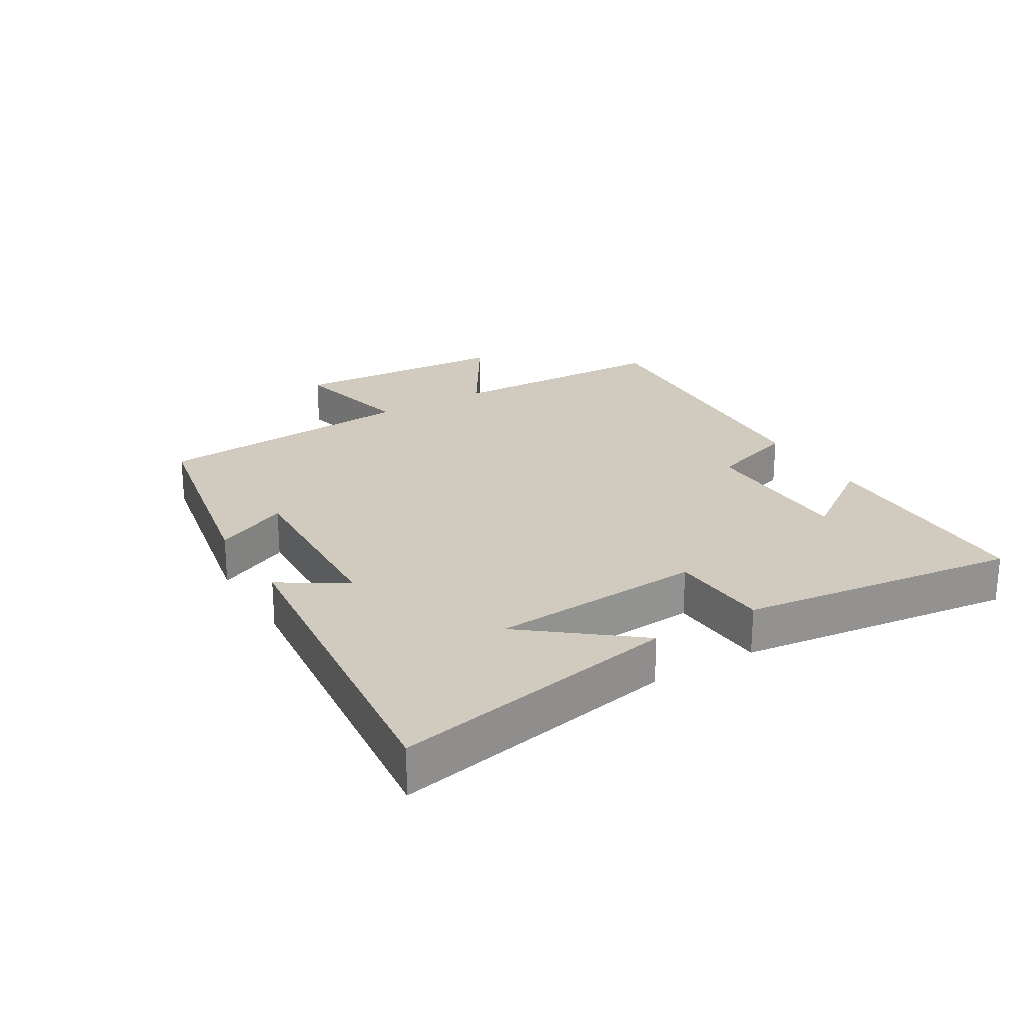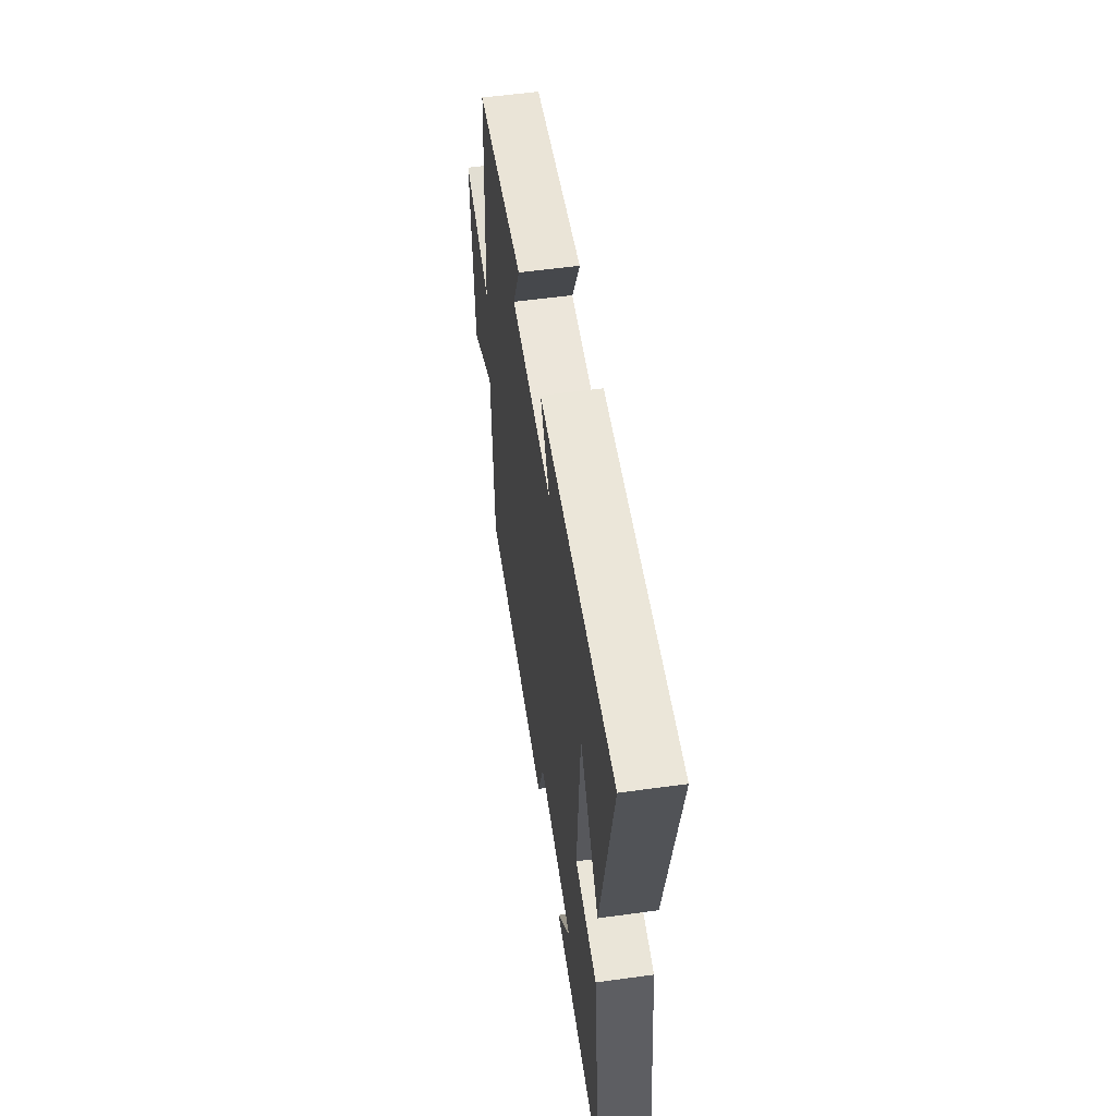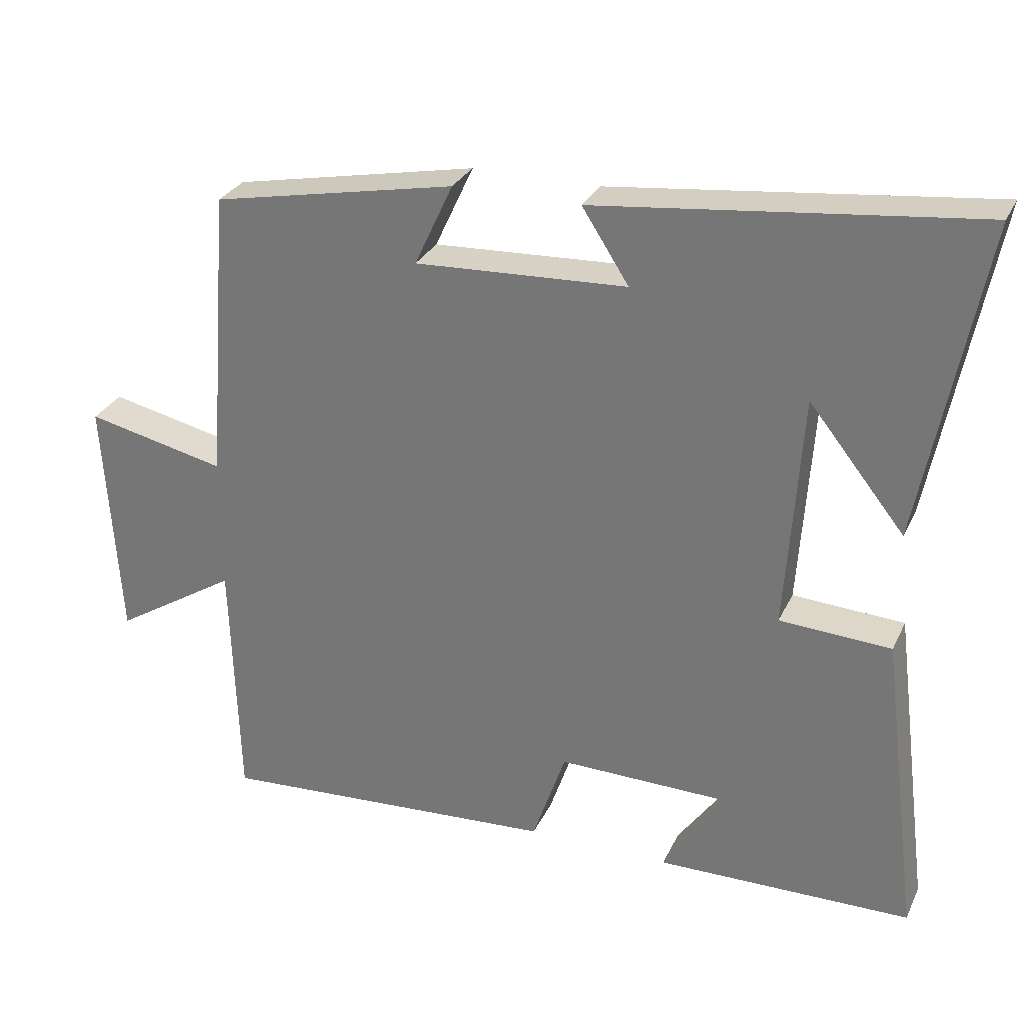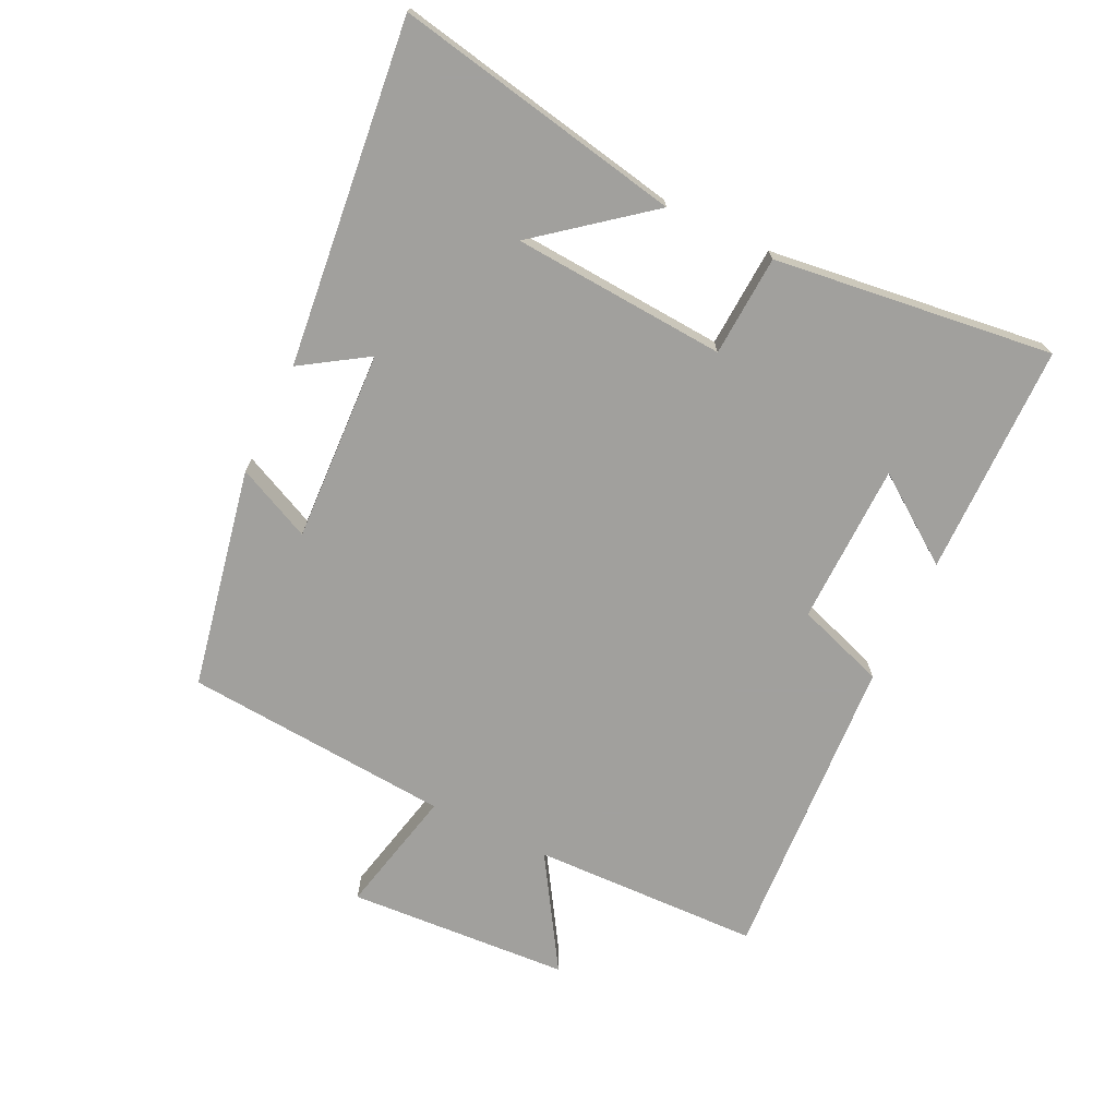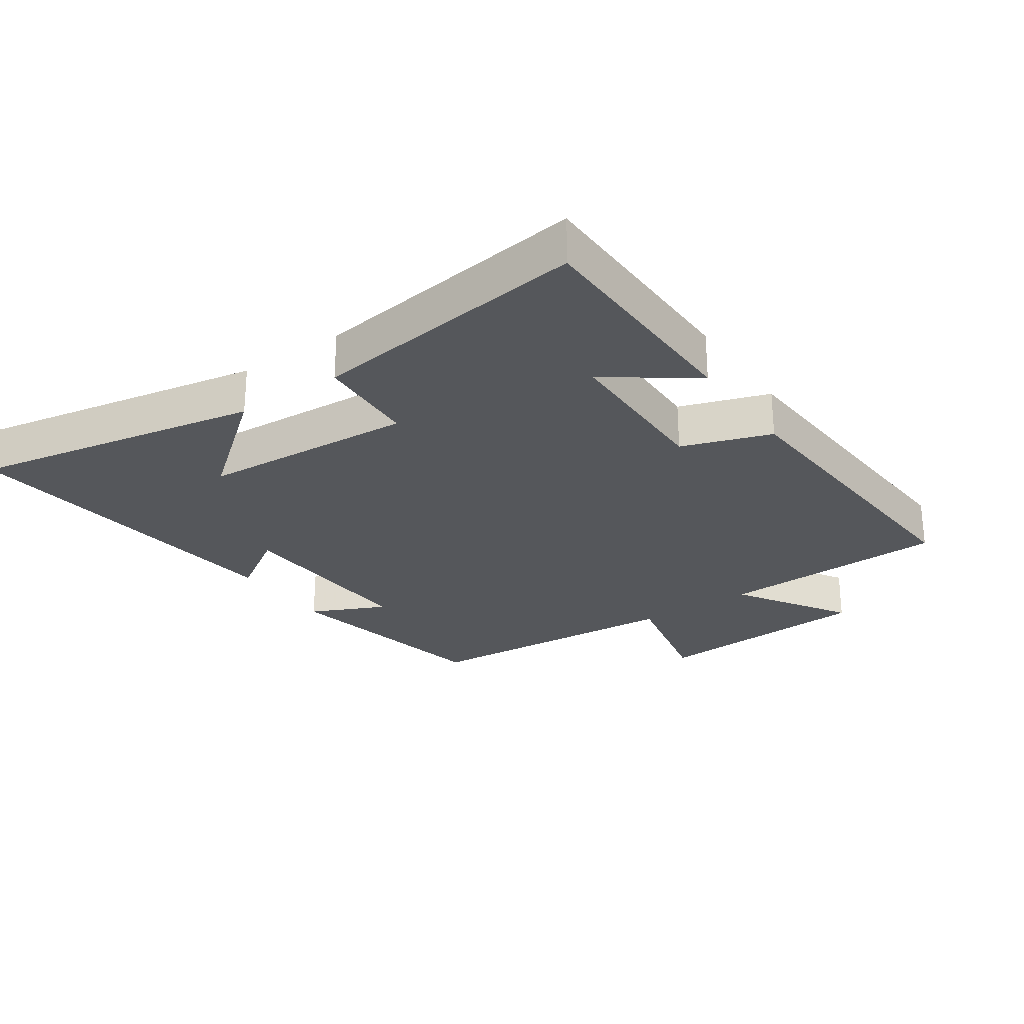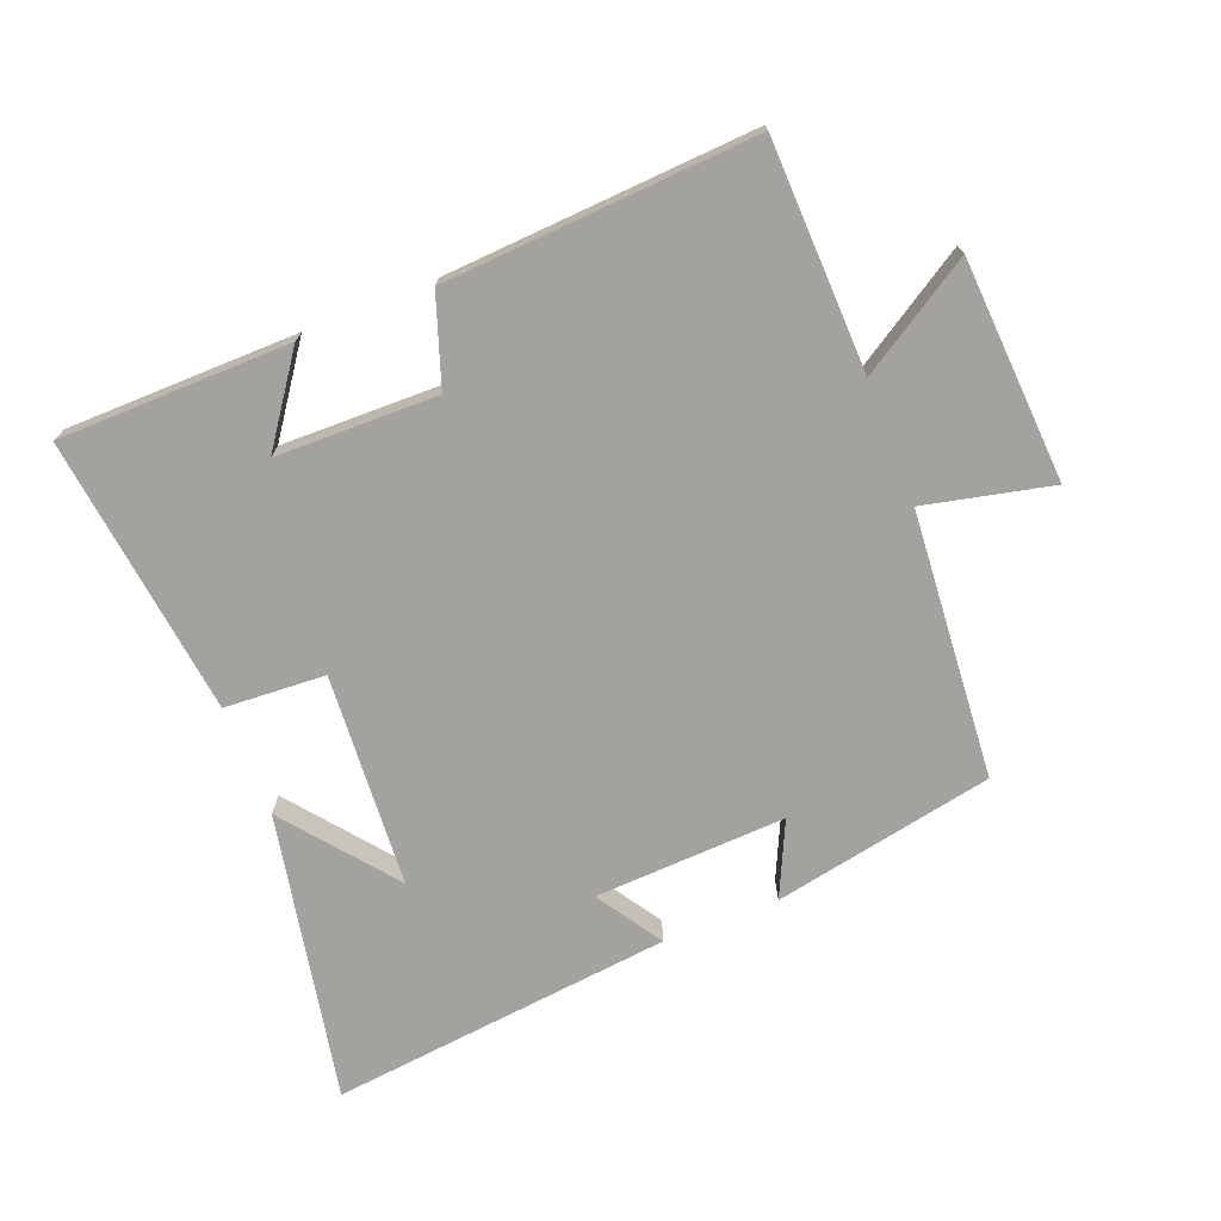
<metadata>
{"format":"obj","ext":"obj","renderer":"f3d","projection":"perspective","resolution":1024,"background":"white","views":[{"elev":23.6,"azim":58.9,"up":"+Y"},{"elev":56.0,"azim":81.8,"up":"+Z"},{"elev":29.1,"azim":21.6,"up":"+Z"},{"elev":-71.7,"azim":64.2,"up":"+Y"},{"elev":-26.6,"azim":124.7,"up":"+Y"},{"elev":-72.5,"azim":-158.6,"up":"+Y"}]}
</metadata>
<code>
v -0.489 0.07 -0.53
v -0.5 0.07 -0.175
v -0.675 0.07 -0.285
v -0.697 0.07 0.061
v -0.5 0.07 0.017
v -0.468 0.07 0.432
v -0.125 0.07 0.5
v -0.179 0.07 0.384
v 0.119 0.07 0.398
v 0.053 0.07 0.5
v 0.586 0.07 0.559
v 0.5 0.07 0.111
v 0.365 0.07 0.28
v 0.343 0.07 -0.052
v 0.5 0.07 -0.061
v 0.555 0.07 -0.495
v 0.195 0.07 -0.5
v 0.29 0.07 -0.366
v 0.04 0.07 -0.362
v -0.007 0.07 -0.5
v -0.489 0 -0.53
v -0.5 0 -0.175
v -0.675 0 -0.285
v -0.697 0 0.061
v -0.5 0 0.017
v -0.468 0 0.432
v -0.125 0 0.5
v -0.179 0 0.384
v 0.119 0 0.398
v 0.053 0 0.5
v 0.586 0 0.559
v 0.5 0 0.111
v 0.365 0 0.28
v 0.343 0 -0.052
v 0.5 0 -0.061
v 0.555 0 -0.495
v 0.195 0 -0.5
v 0.29 0 -0.366
v 0.04 0 -0.362
v -0.007 0 -0.5
f 19 20 1 2
f 18 19 2
f 16 17 18
f 14 15 16 18
f 13 14 18 2
f 11 12 13
f 9 10 11 13
f 8 9 13 2
f 5 6 7 8
f 5 8 2 3
f 3 4 5
f 22 21 40 39
f 22 39 38
f 38 37 36
f 38 36 35 34
f 22 38 34 33
f 33 32 31
f 33 31 30 29
f 22 33 29 28
f 28 27 26 25
f 23 22 28 25
f 25 24 23
f 1 21 22 2
f 2 22 23 3
f 3 23 24 4
f 4 24 25 5
f 5 25 26 6
f 6 26 27 7
f 7 27 28 8
f 8 28 29 9
f 9 29 30 10
f 10 30 31 11
f 11 31 32 12
f 12 32 33 13
f 13 33 34 14
f 14 34 35 15
f 15 35 36 16
f 16 36 37 17
f 17 37 38 18
f 18 38 39 19
f 19 39 40 20
f 20 40 21 1

</code>
